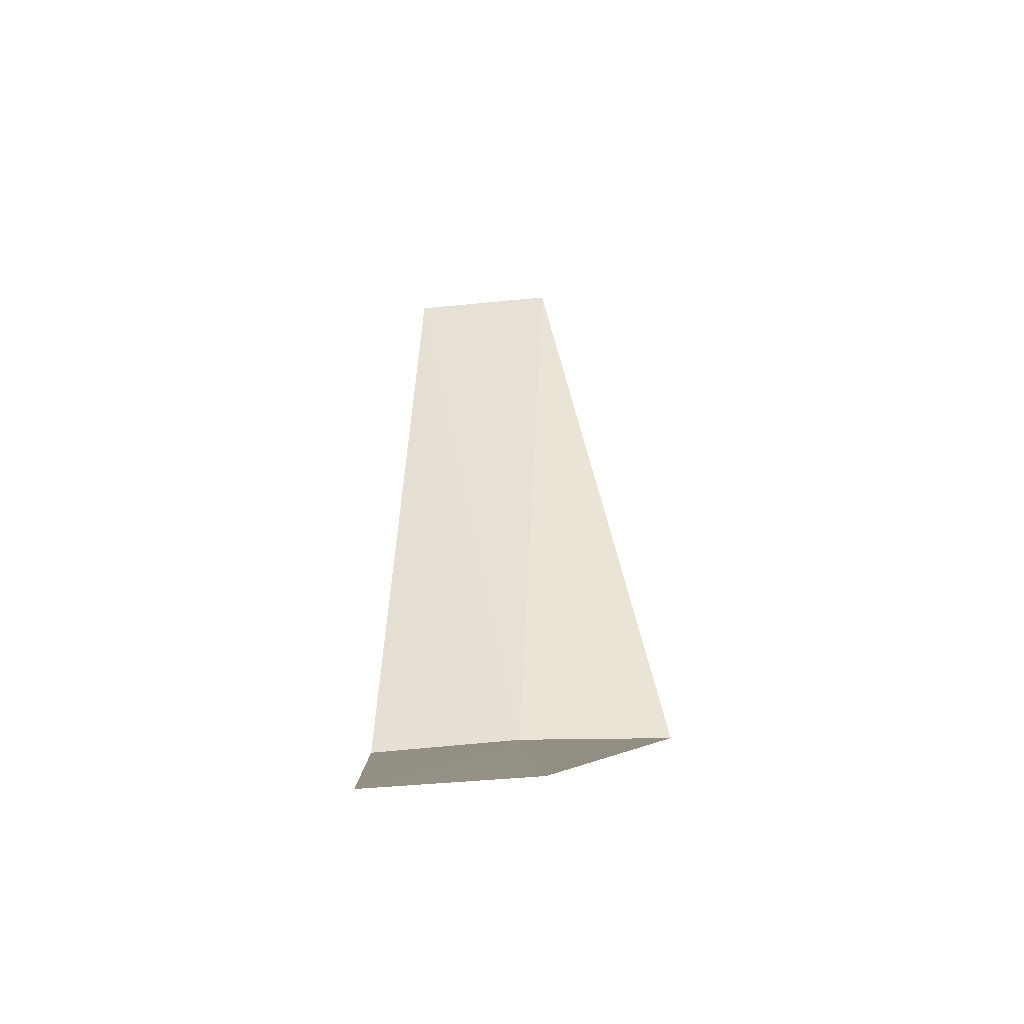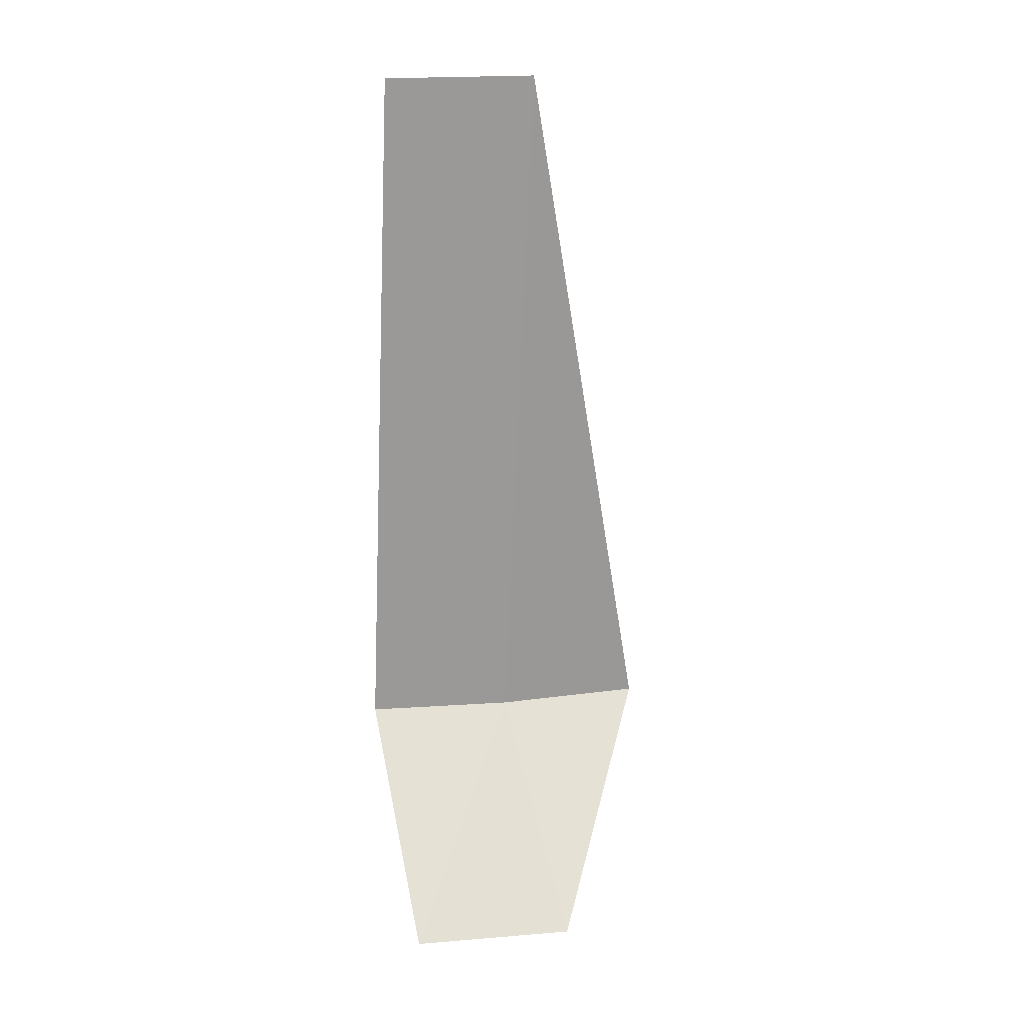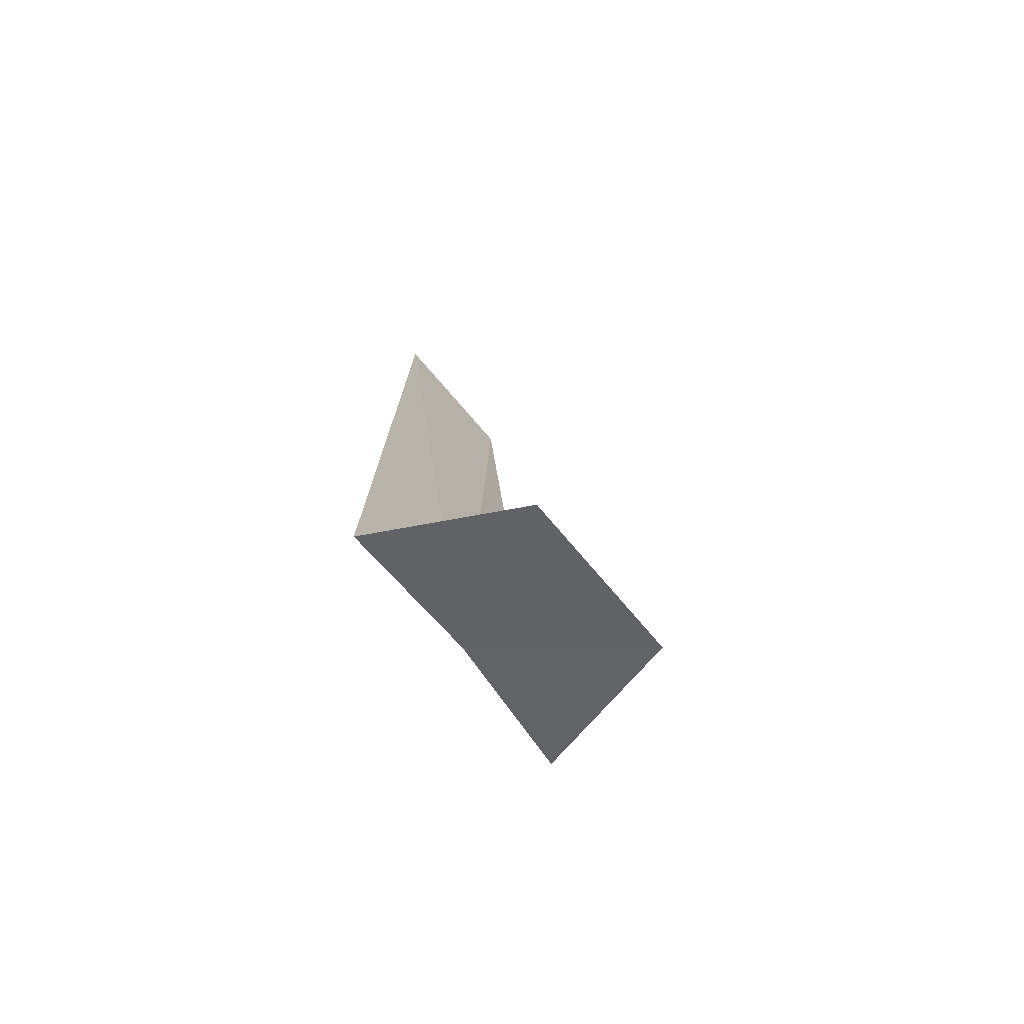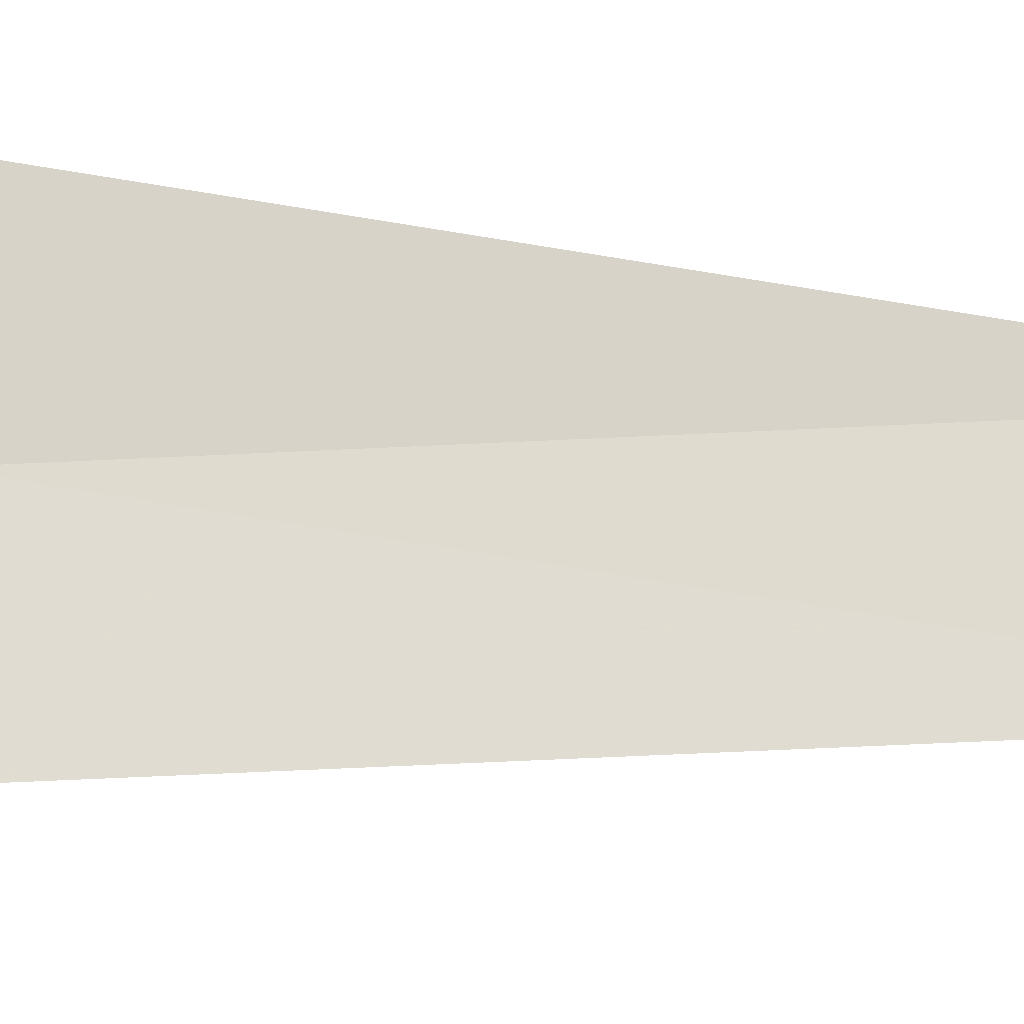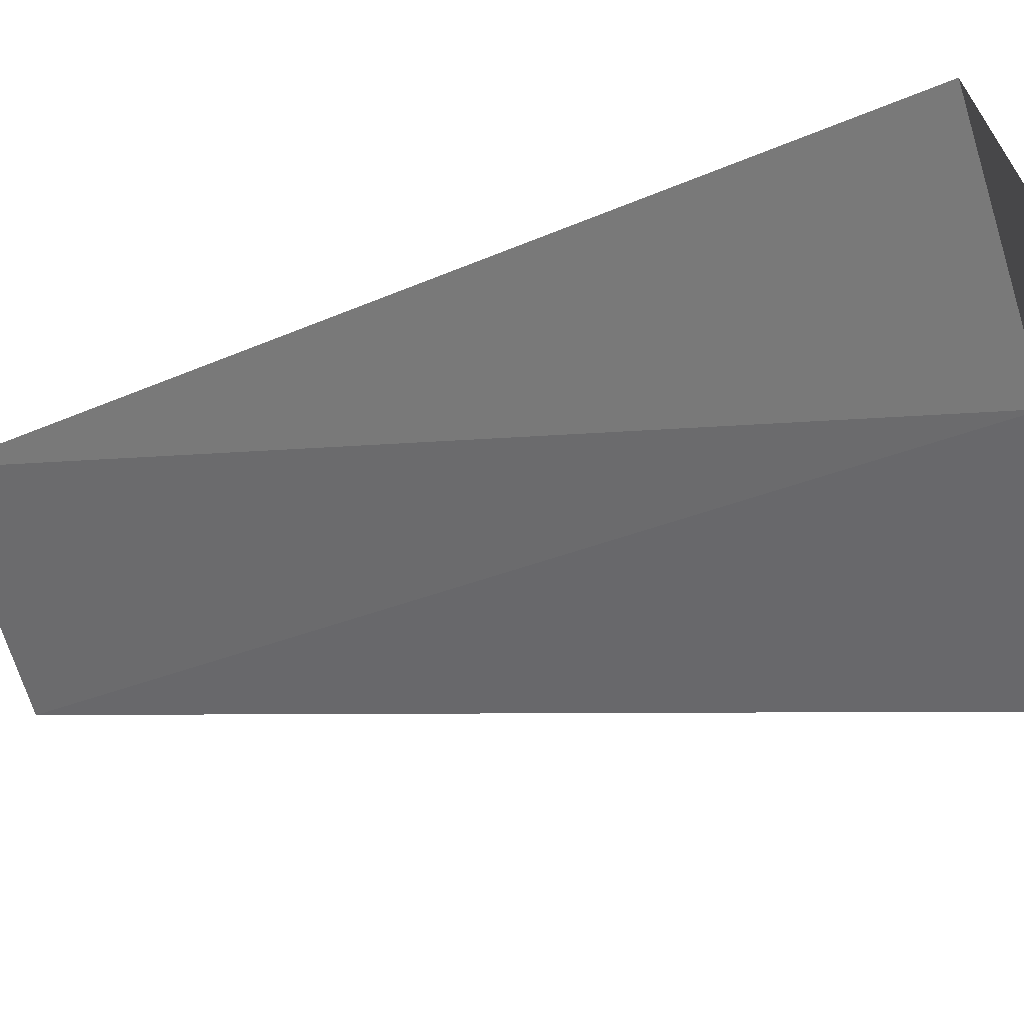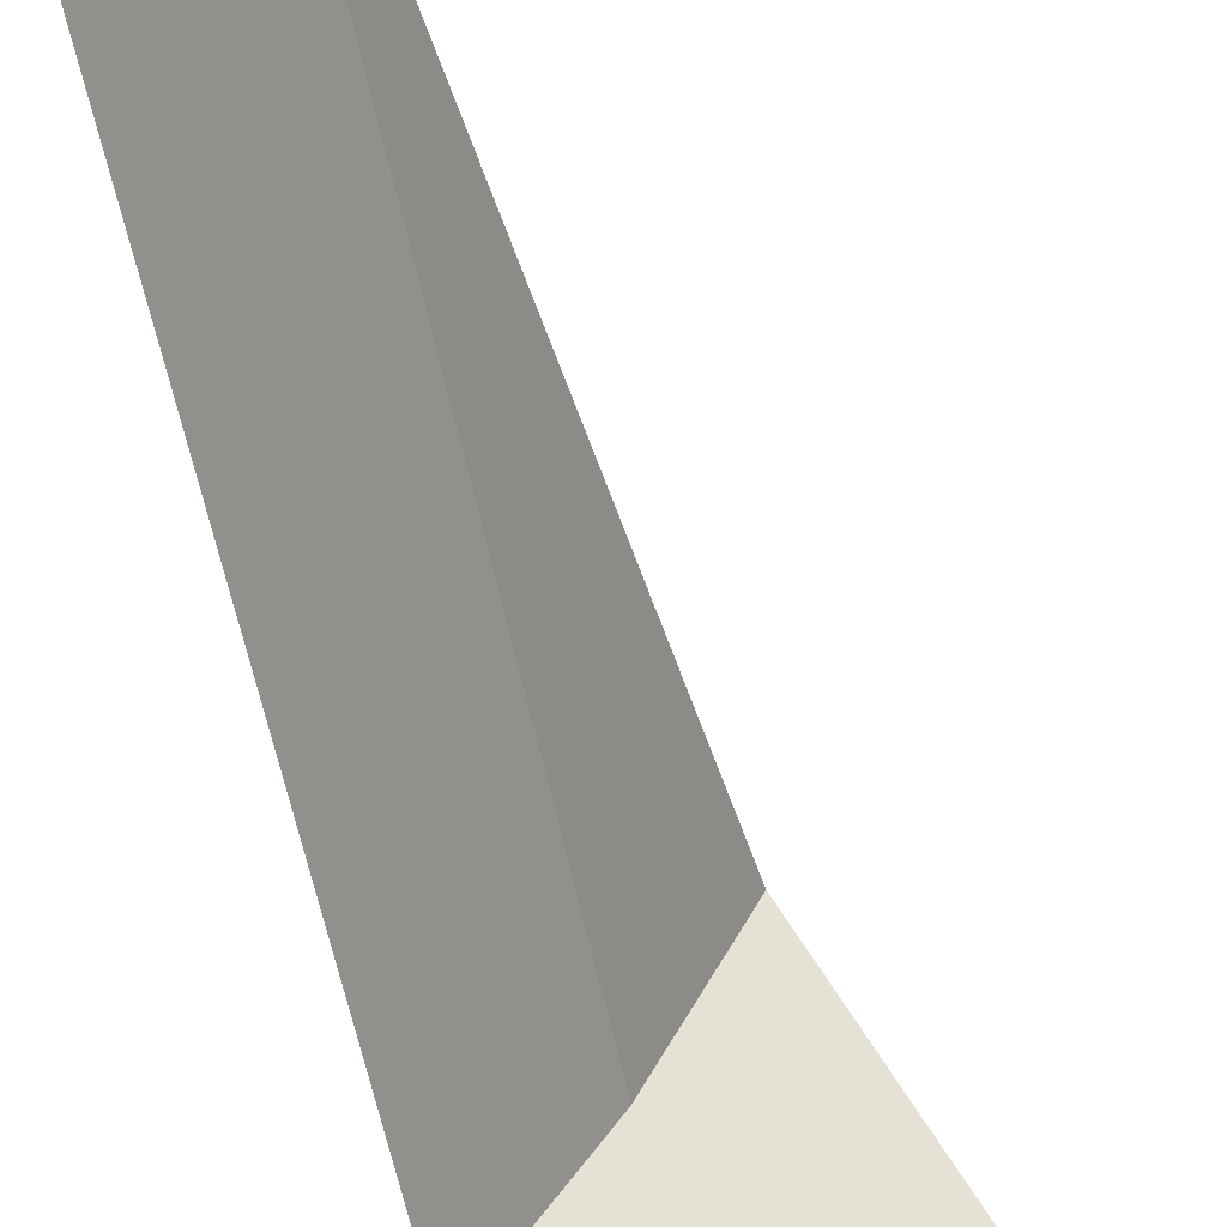
<metadata>
{"format":"obj","ext":"obj","renderer":"f3d","projection":"perspective","resolution":1024,"background":"white","views":[{"elev":-45.5,"azim":-113.4,"up":"+Y"},{"elev":21.4,"azim":-128.0,"up":"+Y"},{"elev":-69.6,"azim":-170.0,"up":"+Y"},{"elev":10.6,"azim":89.2,"up":"+Z"},{"elev":-6.1,"azim":-49.0,"up":"+Z"},{"elev":-57.6,"azim":-166.9,"up":"+Z"}]}
</metadata>
<code>
v -32.55 -5.653 8.497
v -32.14 -5.653 7.822
v -33.1 -6.653 7.449
v -33.53 -6.653 8.2
v -32.88 -5.653 9.217
v -32.23 -1.903 7.95
v -32.63 -1.903 8.643
f 1 3 2
f 1 5 4
f 1 4 3
f 1 6 7
f 1 2 6
f 1 7 5

</code>
